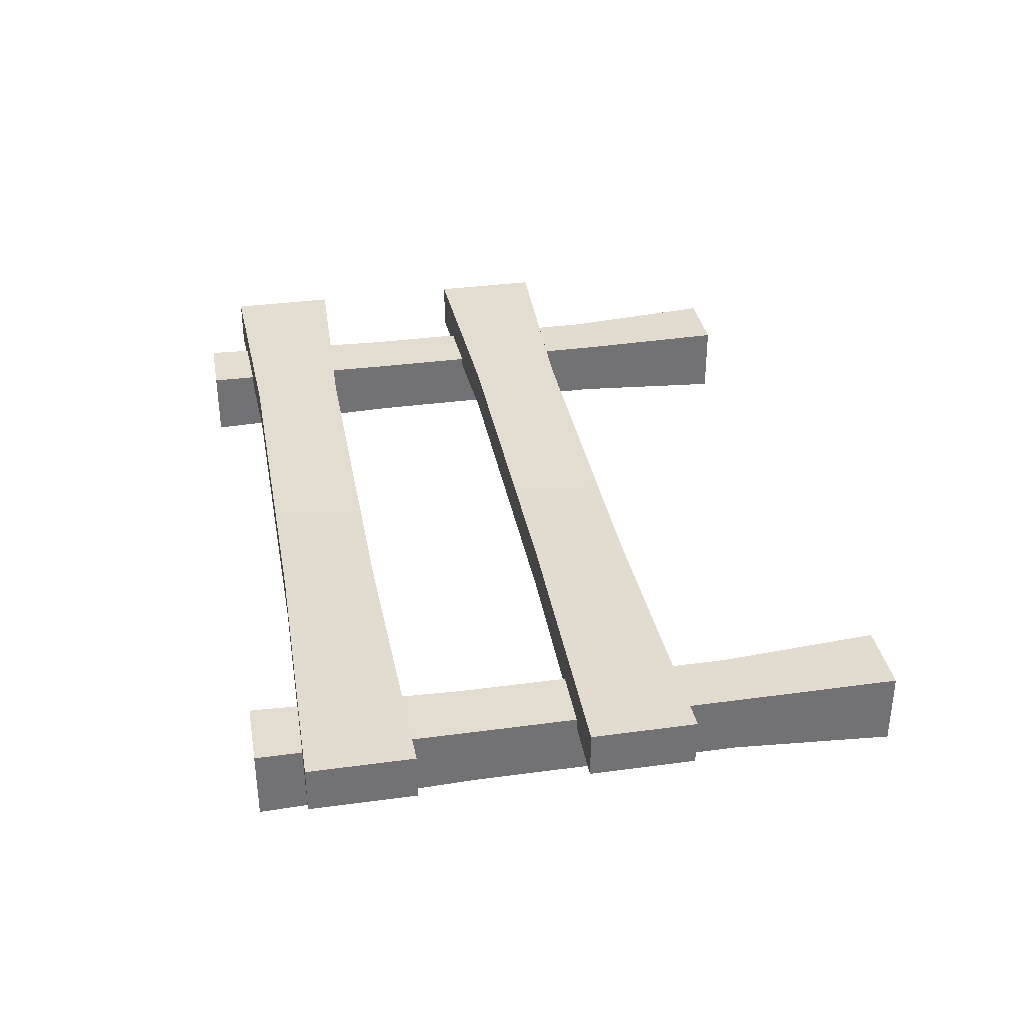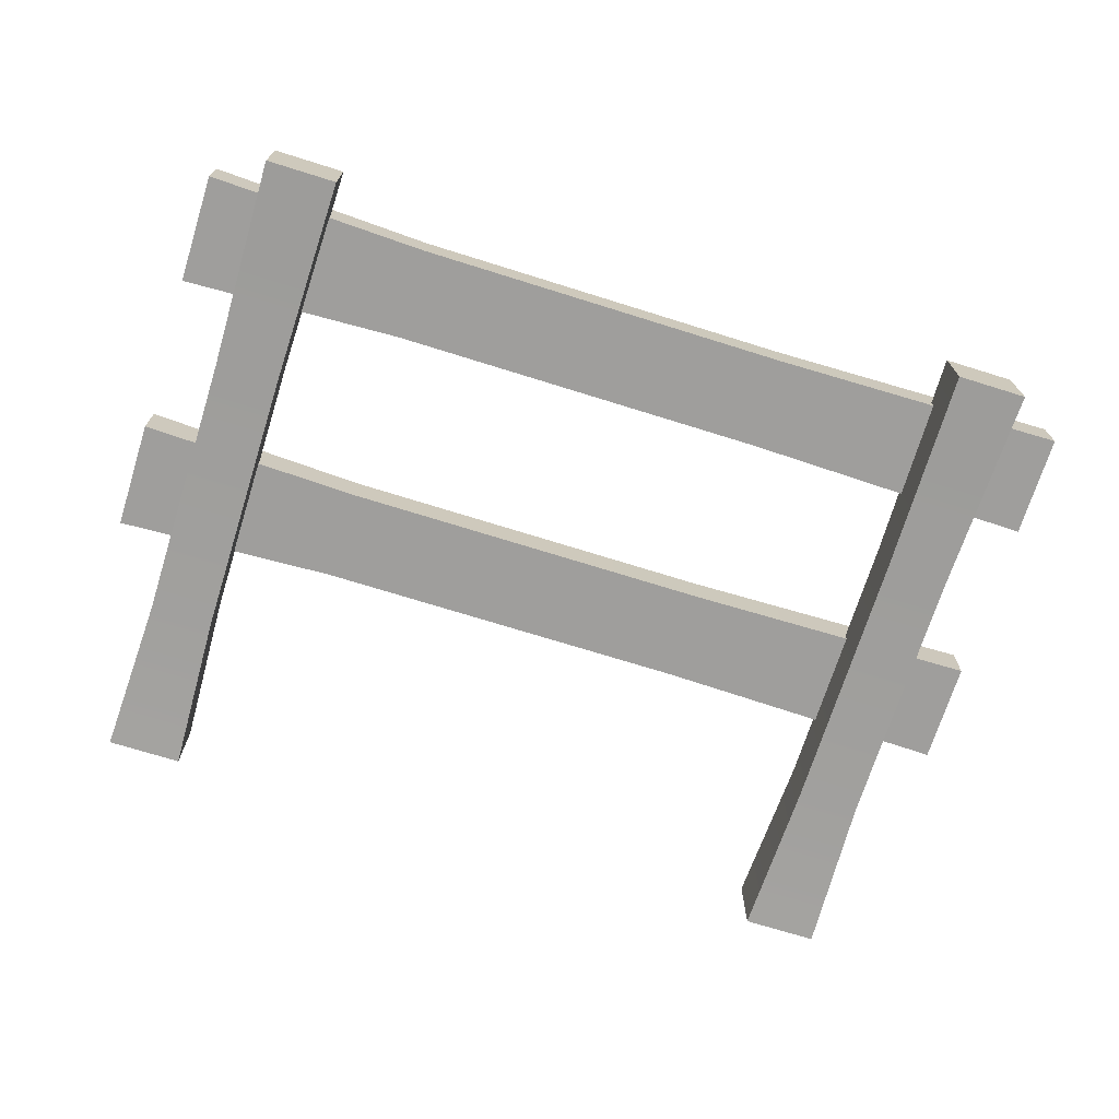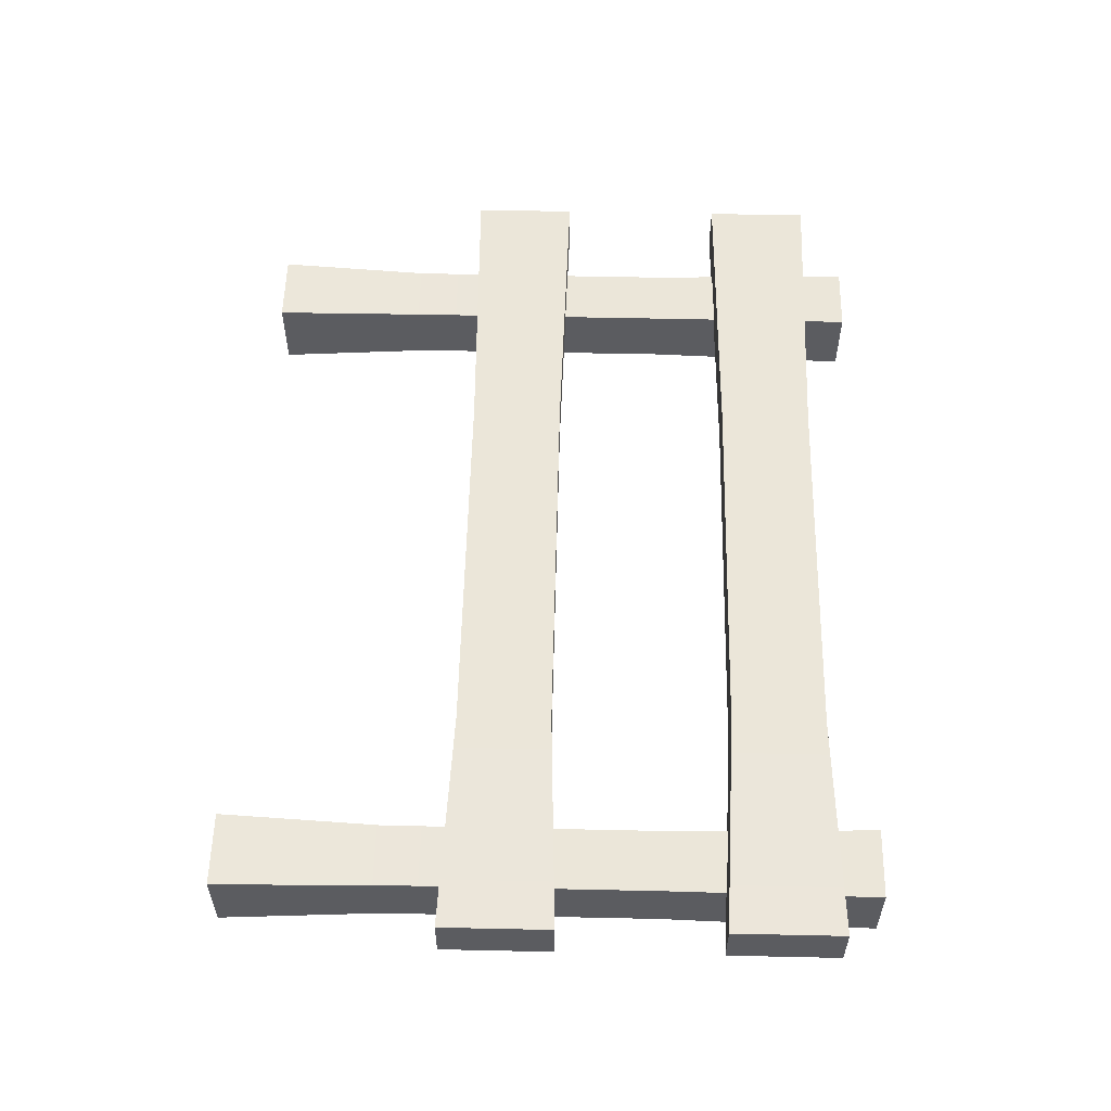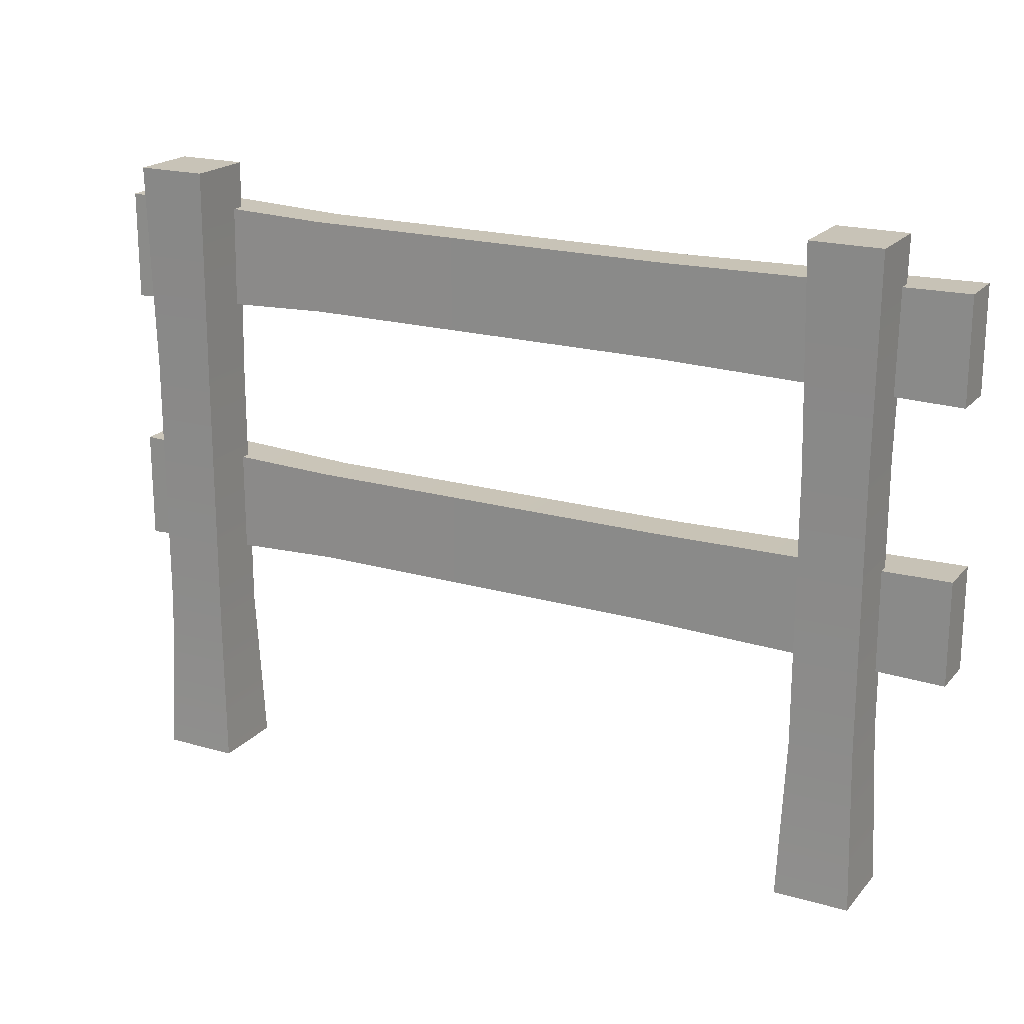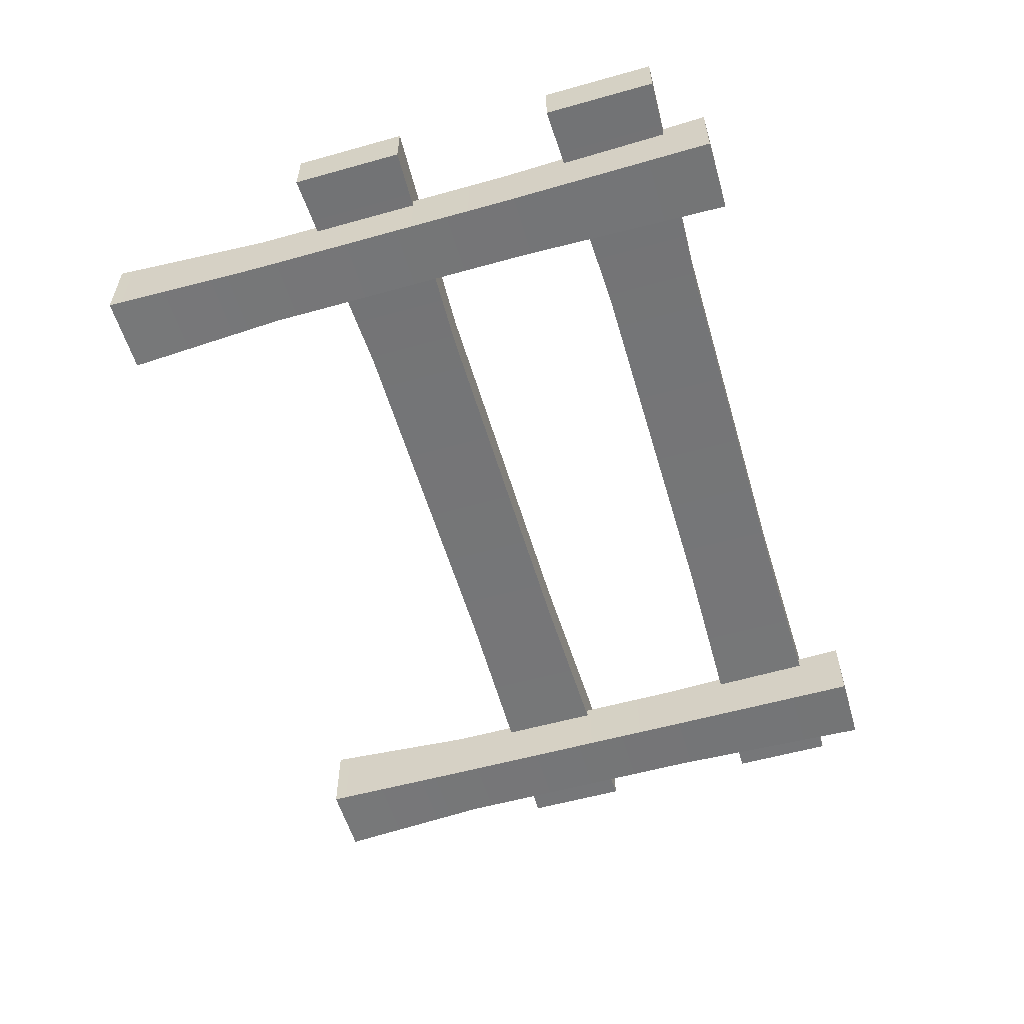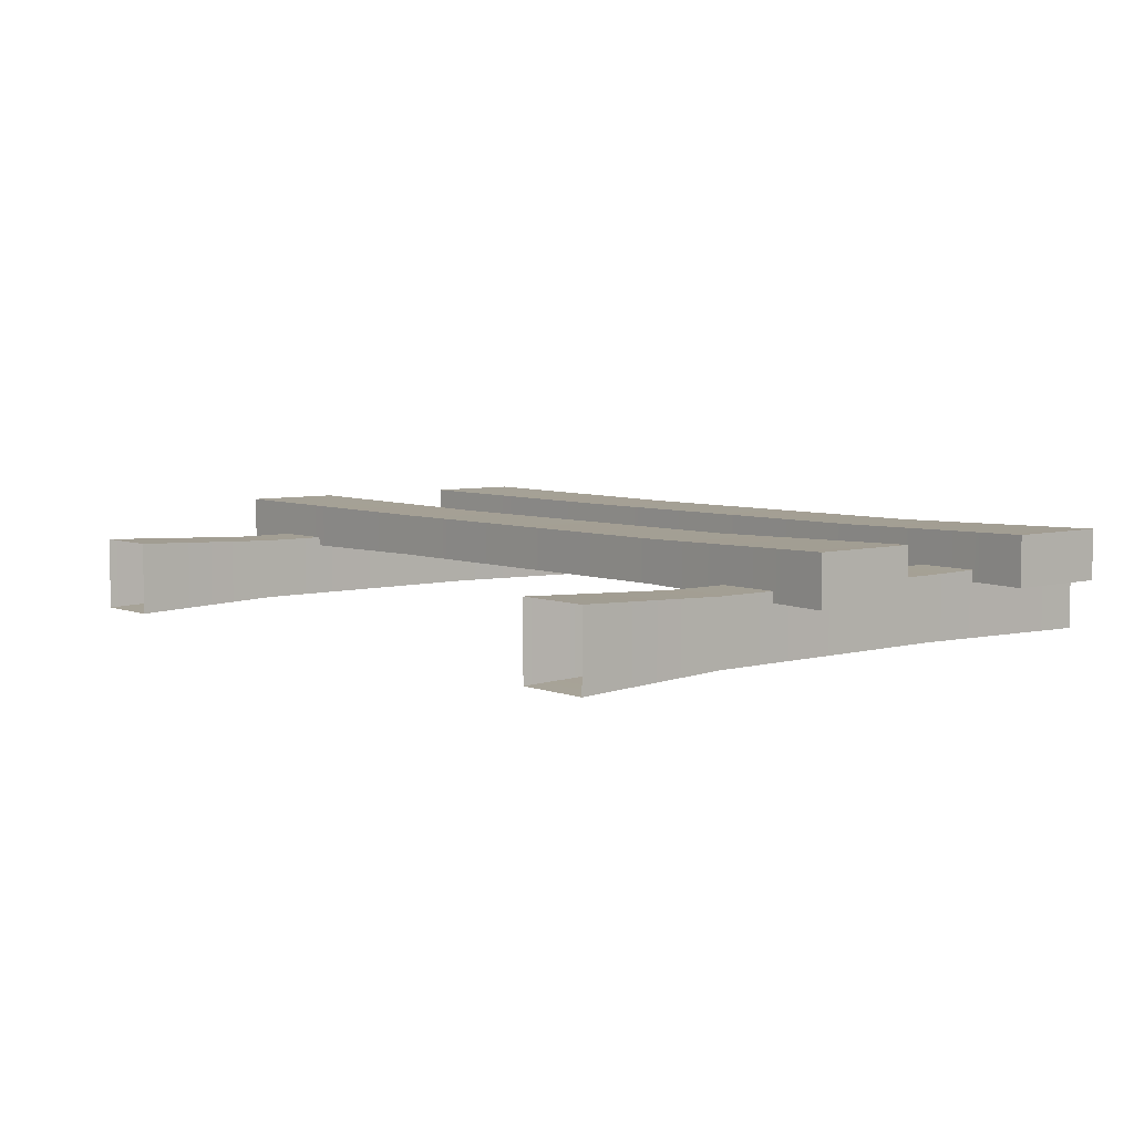
<metadata>
{"format":"obj","ext":"obj","renderer":"f3d","projection":"perspective","resolution":1024,"background":"white","views":[{"elev":34.8,"azim":-100.3,"up":"+Z"},{"elev":-71.0,"azim":162.6,"up":"+Z"},{"elev":55.5,"azim":91.3,"up":"+Z"},{"elev":19.8,"azim":-151.9,"up":"+Y"},{"elev":-56.7,"azim":106.3,"up":"+Z"},{"elev":5.7,"azim":49.9,"up":"+Z"}]}
</metadata>
<code>
g default
v -6.625 0.01184 0.6039
v -5.418 0.01184 0.6039
v -6.591 10.4 0.5692
v -5.452 10.4 0.5692
v -6.591 10.4 -0.5692
v -5.452 10.4 -0.5692
v -6.625 0.01184 -0.6039
v -5.418 0.01184 -0.6039
v -6.533 6.981 0.5112
v -6.533 6.981 -0.5112
v -5.51 6.981 -0.5112
v -5.51 6.981 0.5112
v -6.533 2.598 0.5114
v -6.533 2.598 -0.5114
v -5.51 2.598 -0.5114
v -5.51 2.598 0.5114
v 4.964 0.01184 0.6039
v 6.172 0.01184 0.6039
v 4.999 10.4 0.5692
v 6.137 10.4 0.5692
v 4.999 10.4 -0.5692
v 6.137 10.4 -0.5692
v 4.964 0.01184 -0.6039
v 6.172 0.01184 -0.6039
v 5.057 6.981 0.5112
v 5.057 6.981 -0.5112
v 6.079 6.981 -0.5112
v 6.079 6.981 0.5112
v 5.057 2.598 0.5114
v 5.057 2.598 -0.5114
v 6.079 2.598 -0.5114
v 6.079 2.598 0.5114
v 7.032 3.581 1.128
v 7.032 5.364 1.128
v -7.63 3.632 1.105
v -7.63 5.313 1.105
v -7.63 3.632 0.348
v -7.63 5.313 0.348
v 7.032 3.581 0.3249
v 7.032 5.364 0.3249
v -2.801 3.717 1.066
v -2.801 3.717 0.3865
v -2.801 5.227 0.3865
v -2.801 5.227 1.066
v 3.384 3.717 1.066
v 3.384 3.717 0.3864
v 3.384 5.227 0.3864
v 3.384 5.227 1.066
v 7.032 7.947 1.128
v 7.032 9.73 1.128
v -7.63 7.998 1.105
v -7.63 9.679 1.105
v -7.63 7.998 0.348
v -7.63 9.679 0.348
v 7.032 7.947 0.3249
v 7.032 9.73 0.3249
v -2.801 8.084 1.066
v -2.801 8.084 0.3865
v -2.801 9.593 0.3865
v -2.801 9.593 1.066
v 3.384 8.083 1.066
v 3.384 8.083 0.3864
v 3.384 9.593 0.3864
v 3.384 9.593 1.066
g polySurface1
f 1 2 16 13
f 3 4 6 5
f 14 15 8 7
f 2 8 15 16
f 7 1 13 14
f 10 9 3 5
f 5 6 11 10
f 12 11 6 4
f 9 12 4 3
f 14 13 9 10
f 10 11 15 14
f 16 15 11 12
f 13 16 12 9
f 17 18 32 29
f 19 20 22 21
f 30 31 24 23
f 18 24 31 32
f 23 17 29 30
f 26 25 19 21
f 21 22 27 26
f 28 27 22 20
f 25 28 20 19
f 30 29 25 26
f 26 27 31 30
f 32 31 27 28
f 29 32 28 25
f 33 34 48 45
f 35 36 38 37
f 46 47 40 39
f 39 40 34 33
f 34 40 47 48
f 39 33 45 46
f 42 41 35 37
f 37 38 43 42
f 44 43 38 36
f 41 44 36 35
f 46 45 41 42
f 42 43 47 46
f 48 47 43 44
f 45 48 44 41
f 49 50 64 61
f 51 52 54 53
f 62 63 56 55
f 55 56 50 49
f 50 56 63 64
f 55 49 61 62
f 58 57 51 53
f 53 54 59 58
f 60 59 54 52
f 57 60 52 51
f 62 61 57 58
f 58 59 63 62
f 64 63 59 60
f 61 64 60 57

</code>
